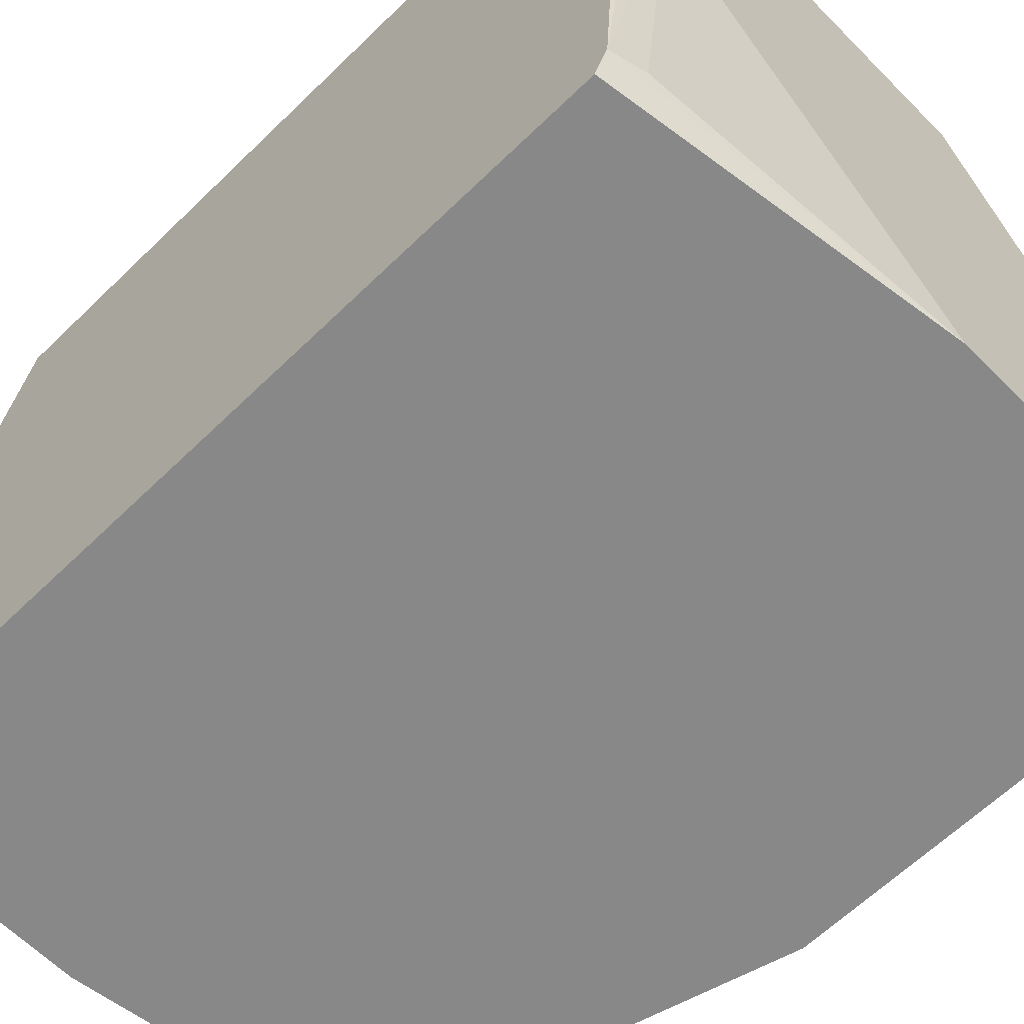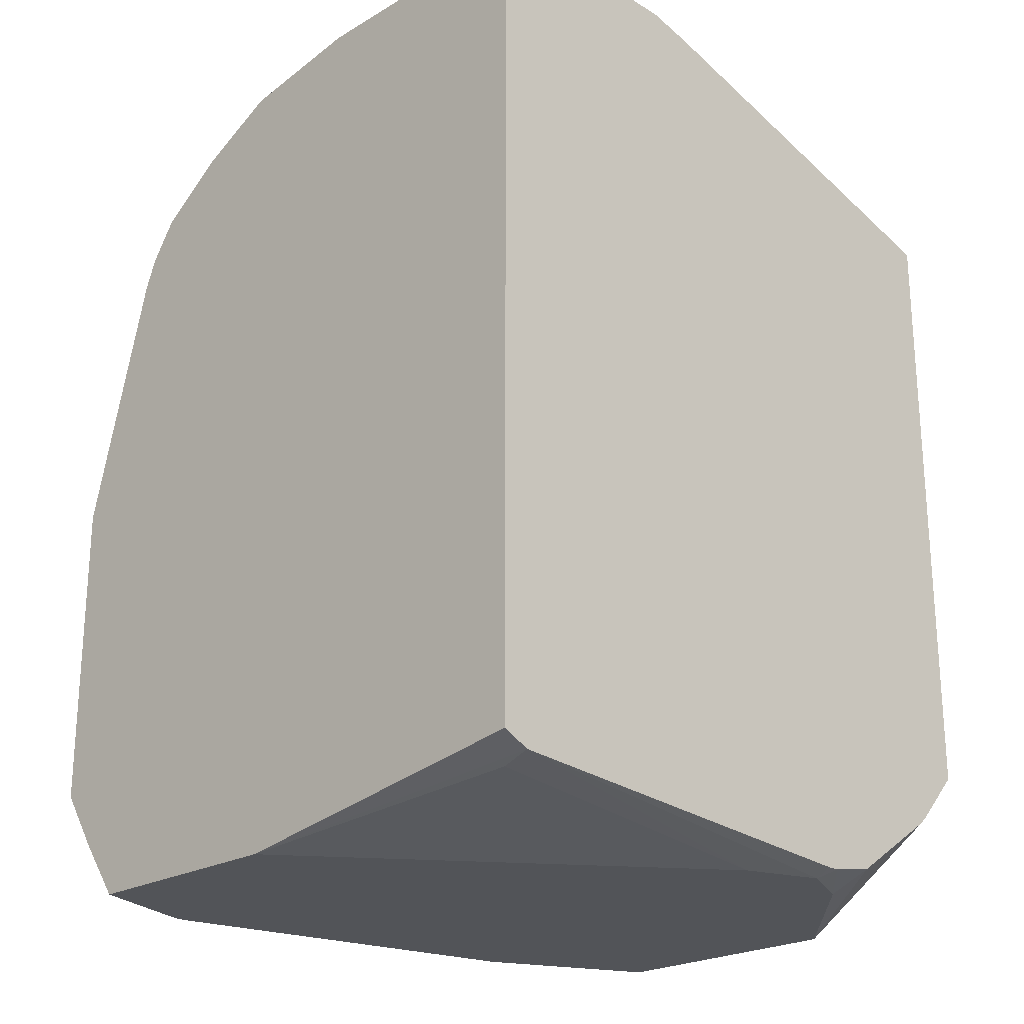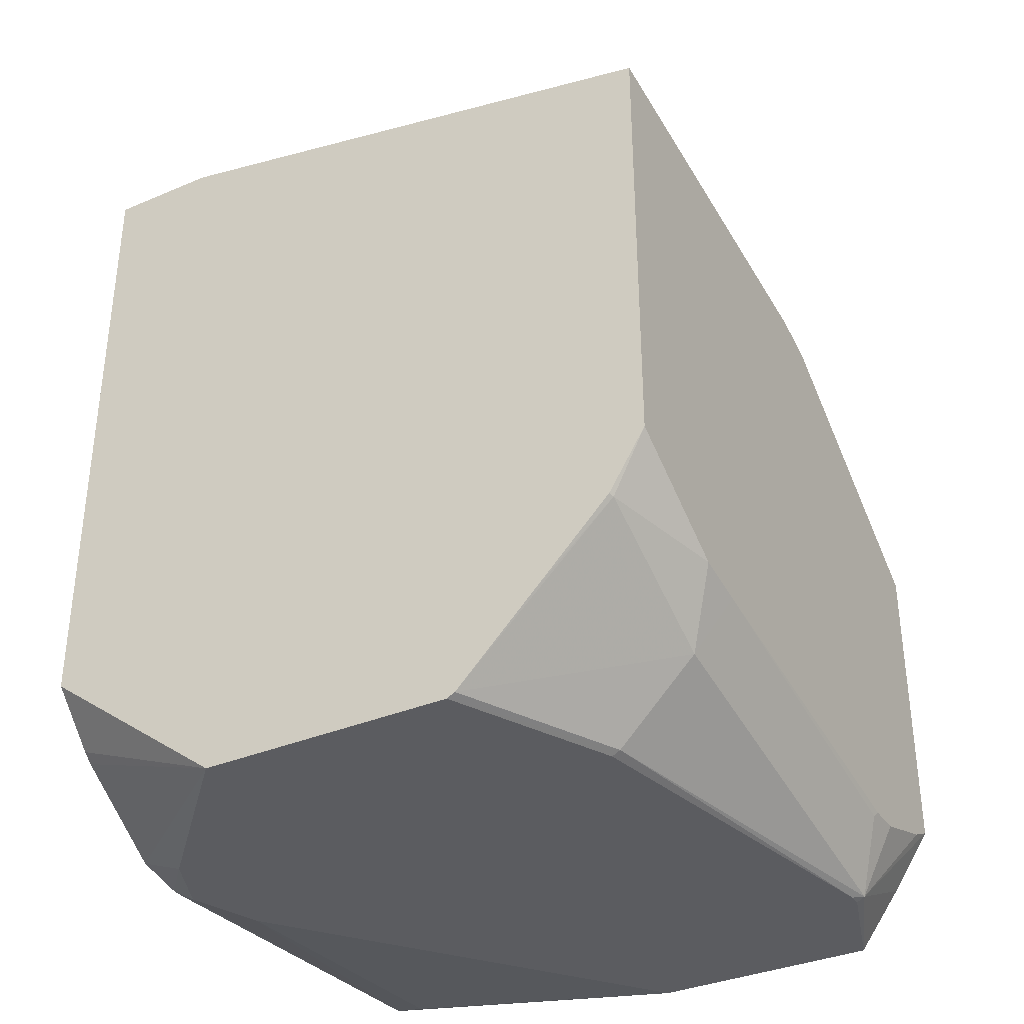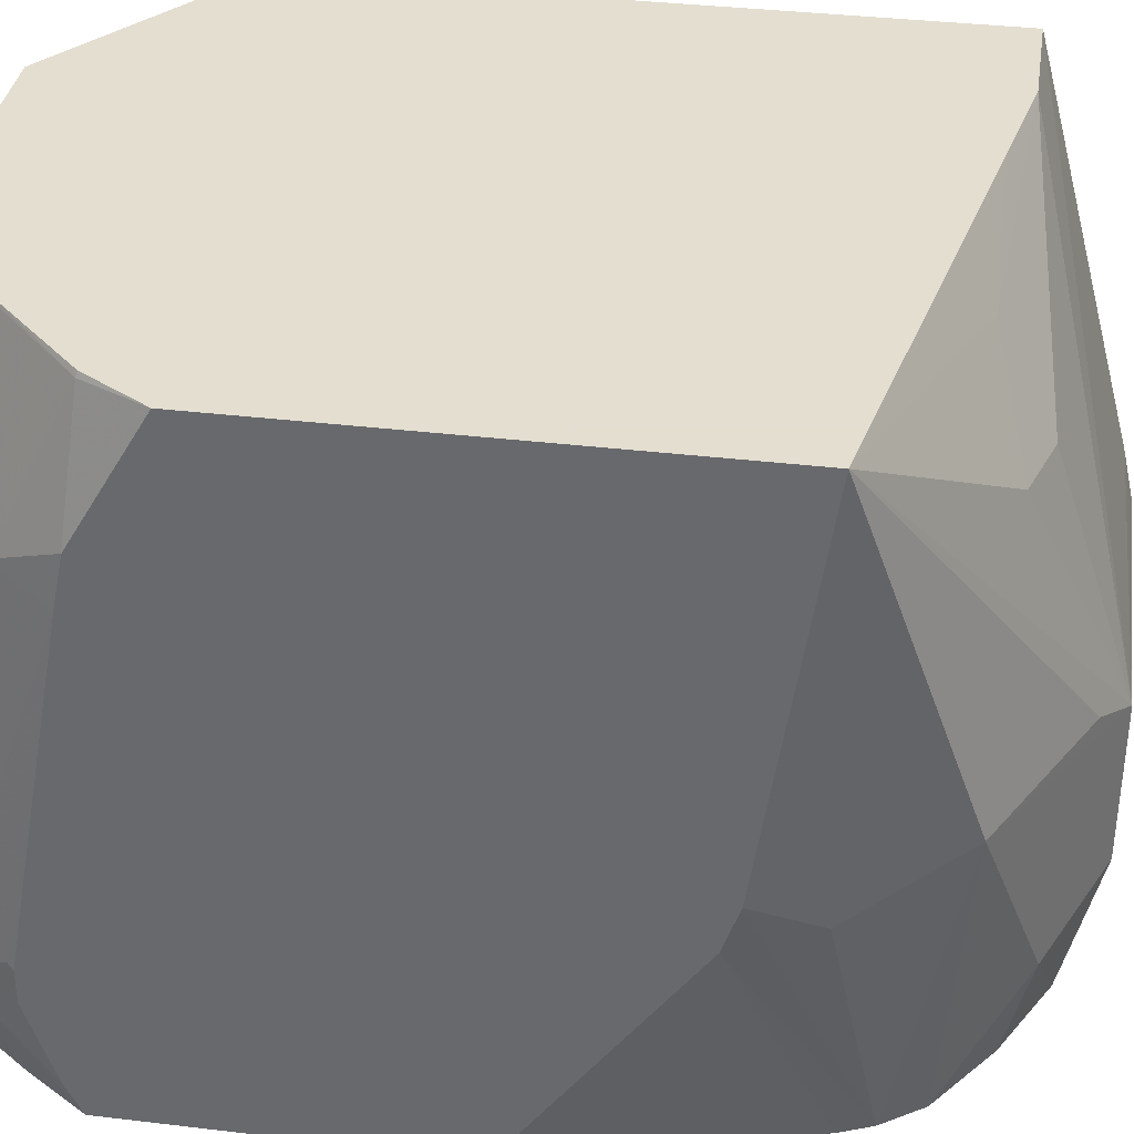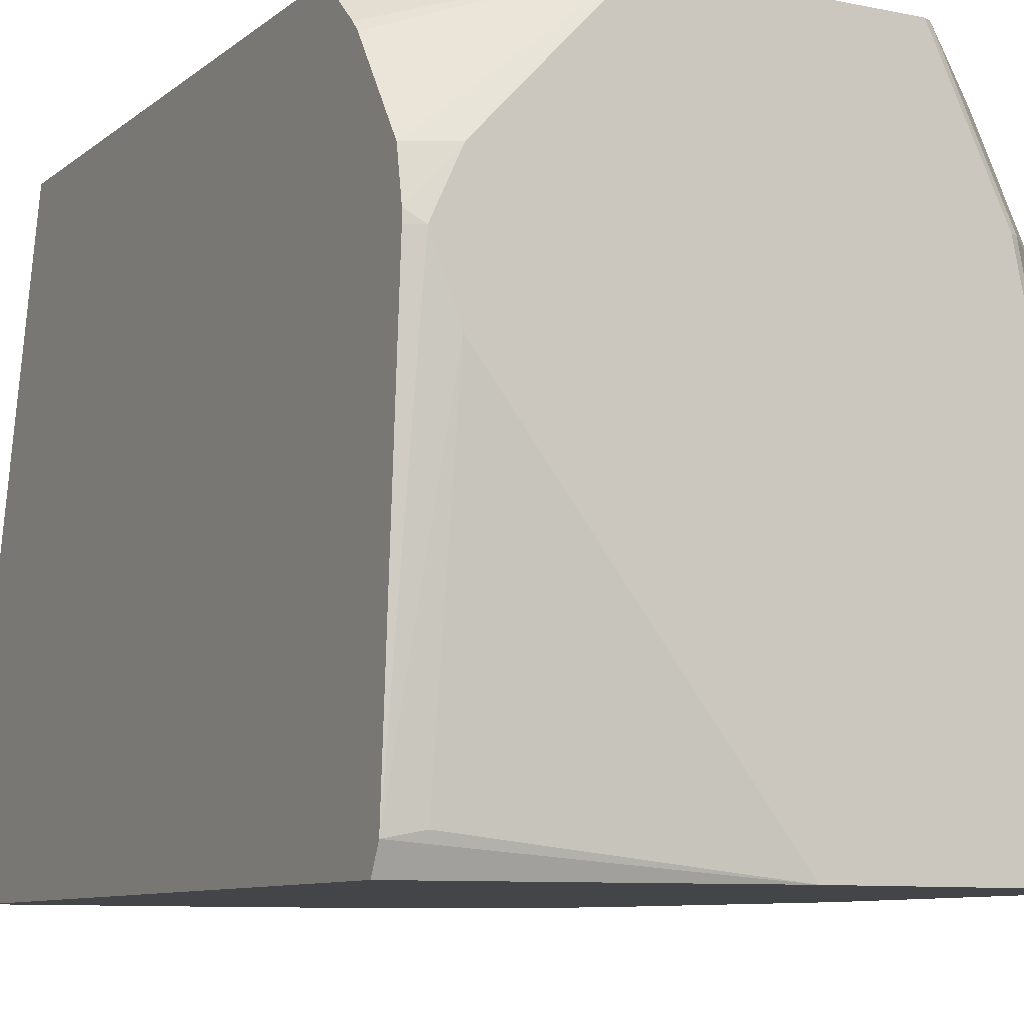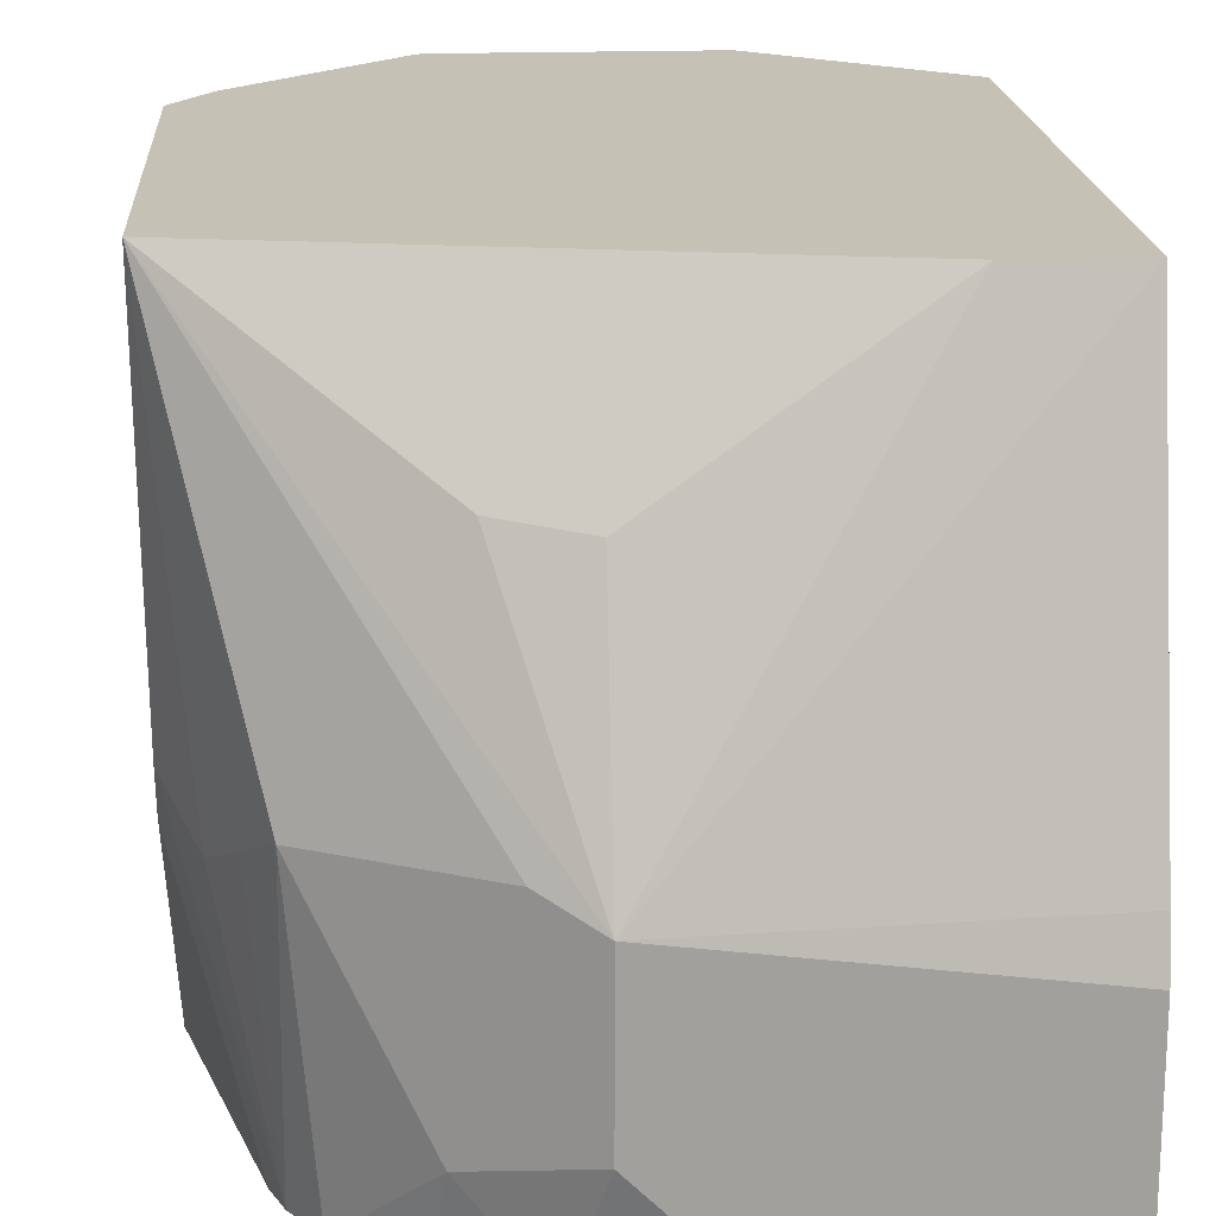
<metadata>
{"format":"obj","ext":"obj","renderer":"f3d","projection":"perspective","resolution":1024,"background":"white","views":[{"elev":-62.9,"azim":-45.5,"up":"+Z"},{"elev":-23.0,"azim":-135.2,"up":"+Y"},{"elev":-35.3,"azim":29.3,"up":"+Y"},{"elev":35.9,"azim":98.9,"up":"+Z"},{"elev":-9.1,"azim":-28.3,"up":"+Z"},{"elev":18.8,"azim":176.2,"up":"+Z"}]}
</metadata>
<code>
v 0.5401 -0.2244 0.2942
v 0.44 -0.2152 0.211
v 0.4637 -0.2244 0.2119
v 0.6759 -0.2244 0.2942
v 0.44 -0.1489 0.2942
v 0.44 -0.1758 0.2691
v 0.44 -0.1805 0.2638
v 0.44 -0.22 0.1848
v 0.4485 -0.2244 0.1783
v 0.7175 -0.2244 0.2082
v 0.722 -0.2221 0.2082
v 0.6803 -0.2221 0.2942
v 0.44 0.1887 0.2942
v 0.44 -0.22 0.1783
v 0.44 -0.2046 -0.04527
v 0.4632 -0.2244 0.1394
v 0.7592 -0.2244 0.006729
v 0.7637 -0.2221 8.05e-06
v 0.7637 -0.1805 0.2082
v 0.7637 -0.1388 0.2916
v 0.7221 -0.1796 0.2942
v 0.4972 0.1887 0.2942
v 0.6248 0.2499 0.08332
v 0.44 0.244 0.08627
v 0.44 -0.1977 -0.05971
v 0.6166 -0.2244 -0.05971
v 0.4582 -0.2082 -0.04163
v 0.7592 -0.2244 8.05e-06
v 0.7387 -0.2244 -0.05971
v 0.7617 -0.1932 -0.05971
v 0.7824 -0.1621 -0.05971
v 0.7824 -0.1699 -0.04406
v 0.7824 -0.1846 8.05e-06
v 0.781 -0.1874 0.02083
v 0.7824 -0.1502 0.2009
v 0.7824 -0.1446 0.228
v 0.7824 -0.106 0.2942
v 0.7628 -0.1379 0.2942
v 0.5533 0.1783 0.2942
v 0.6248 0.1805 0.2638
v 0.6248 0.2082 0.2082
v 0.6248 0.2499 8.05e-06
v 0.44 0.2499 0.05987
v 0.6664 0.1978 0.2135
v 0.7824 0.1355 0.2942
v 0.6526 0.236 0.09721
v 0.7359 0.1943 0.09721
v 0.44 0.2388 -0.05971
v 0.7824 0.007053 -0.05971
v 0.7824 -0.1846 0.01802
v 0.6803 0.2221 -0.01388
v 0.6428 0.2305 -0.05971
v 0.5832 0.2499 -0.04163
v 0.44 0.2499 -0.02344
v 0.7824 0.1062 0.09233
v 0.7637 0.1388 0.06943
v 0.7498 0.1666 0.08332
v 0.7381 0.1615 -0.05971
v 0.7237 0.1821 -0.05971
v 0.44 0.2405 -0.05532
v 0.4492 0.2409 -0.05971
v 0.7446 0.1456 -0.05971
v 0.7824 0.09819 0.06839
v 0.6865 0.2086 -0.05971
v 0.5741 0.2409 -0.05971
v 0.4582 0.2499 -0.04163
v 0.44 0.2458 -0.04163
f 25 58 62
f 25 59 58
f 31 45 37
f 25 64 59
f 25 62 49
f 25 49 31
f 31 55 45
f 25 30 29
f 25 29 26
f 31 49 63
f 31 63 55
f 25 52 64
f 25 31 30
f 25 65 52
f 22 40 41
f 25 48 61
f 23 47 42
f 23 46 47
f 23 45 46
f 23 44 45
f 23 41 44
f 23 43 24
f 23 54 43
f 23 66 54
f 23 53 66
f 23 42 53
f 22 41 23
f 22 39 40
f 31 37 36
f 25 61 65
f 31 36 35
f 55 58 56
f 31 50 33
f 60 66 61
f 60 67 66
f 58 63 62
f 56 58 57
f 20 38 21
f 55 63 58
f 54 66 67
f 53 61 66
f 53 65 61
f 52 65 53
f 51 59 64
f 51 64 52
f 49 62 63
f 48 60 61
f 31 35 50
f 47 59 51
f 47 57 58
f 45 47 46
f 45 57 47
f 45 56 57
f 45 55 56
f 42 47 51
f 42 52 53
f 42 51 52
f 40 45 44
f 40 44 41
f 39 45 40
f 34 50 35
f 33 50 34
f 31 33 32
f 47 58 59
f 20 37 38
f 18 32 33
f 19 36 20
f 2 54 67
f 2 43 54
f 2 24 43
f 2 13 24
f 2 5 13
f 2 6 5
f 2 7 6
f 2 8 3
f 1 7 2
f 1 6 7
f 1 5 6
f 1 13 5
f 1 22 13
f 1 39 22
f 1 45 39
f 1 37 45
f 1 38 37
f 1 21 38
f 20 36 37
f 1 4 12
f 1 10 4
f 1 17 10
f 1 28 17
f 1 29 28
f 1 26 29
f 1 16 26
f 1 9 16
f 1 3 9
f 1 2 3
f 2 67 60
f 2 60 48
f 1 12 21
f 2 25 15
f 2 48 25
f 19 35 36
f 18 35 19
f 18 34 35
f 18 33 34
f 18 30 31
f 18 29 30
f 18 28 29
f 17 28 18
f 16 27 26
f 15 27 16
f 15 26 27
f 15 25 26
f 13 23 24
f 18 31 32
f 12 20 21
f 2 15 14
f 13 22 23
f 2 14 8
f 3 8 9
f 4 10 11
f 8 14 9
f 4 11 12
f 9 15 16
f 10 17 11
f 11 17 18
f 11 18 19
f 11 19 12
f 12 19 20
f 9 14 15

</code>
